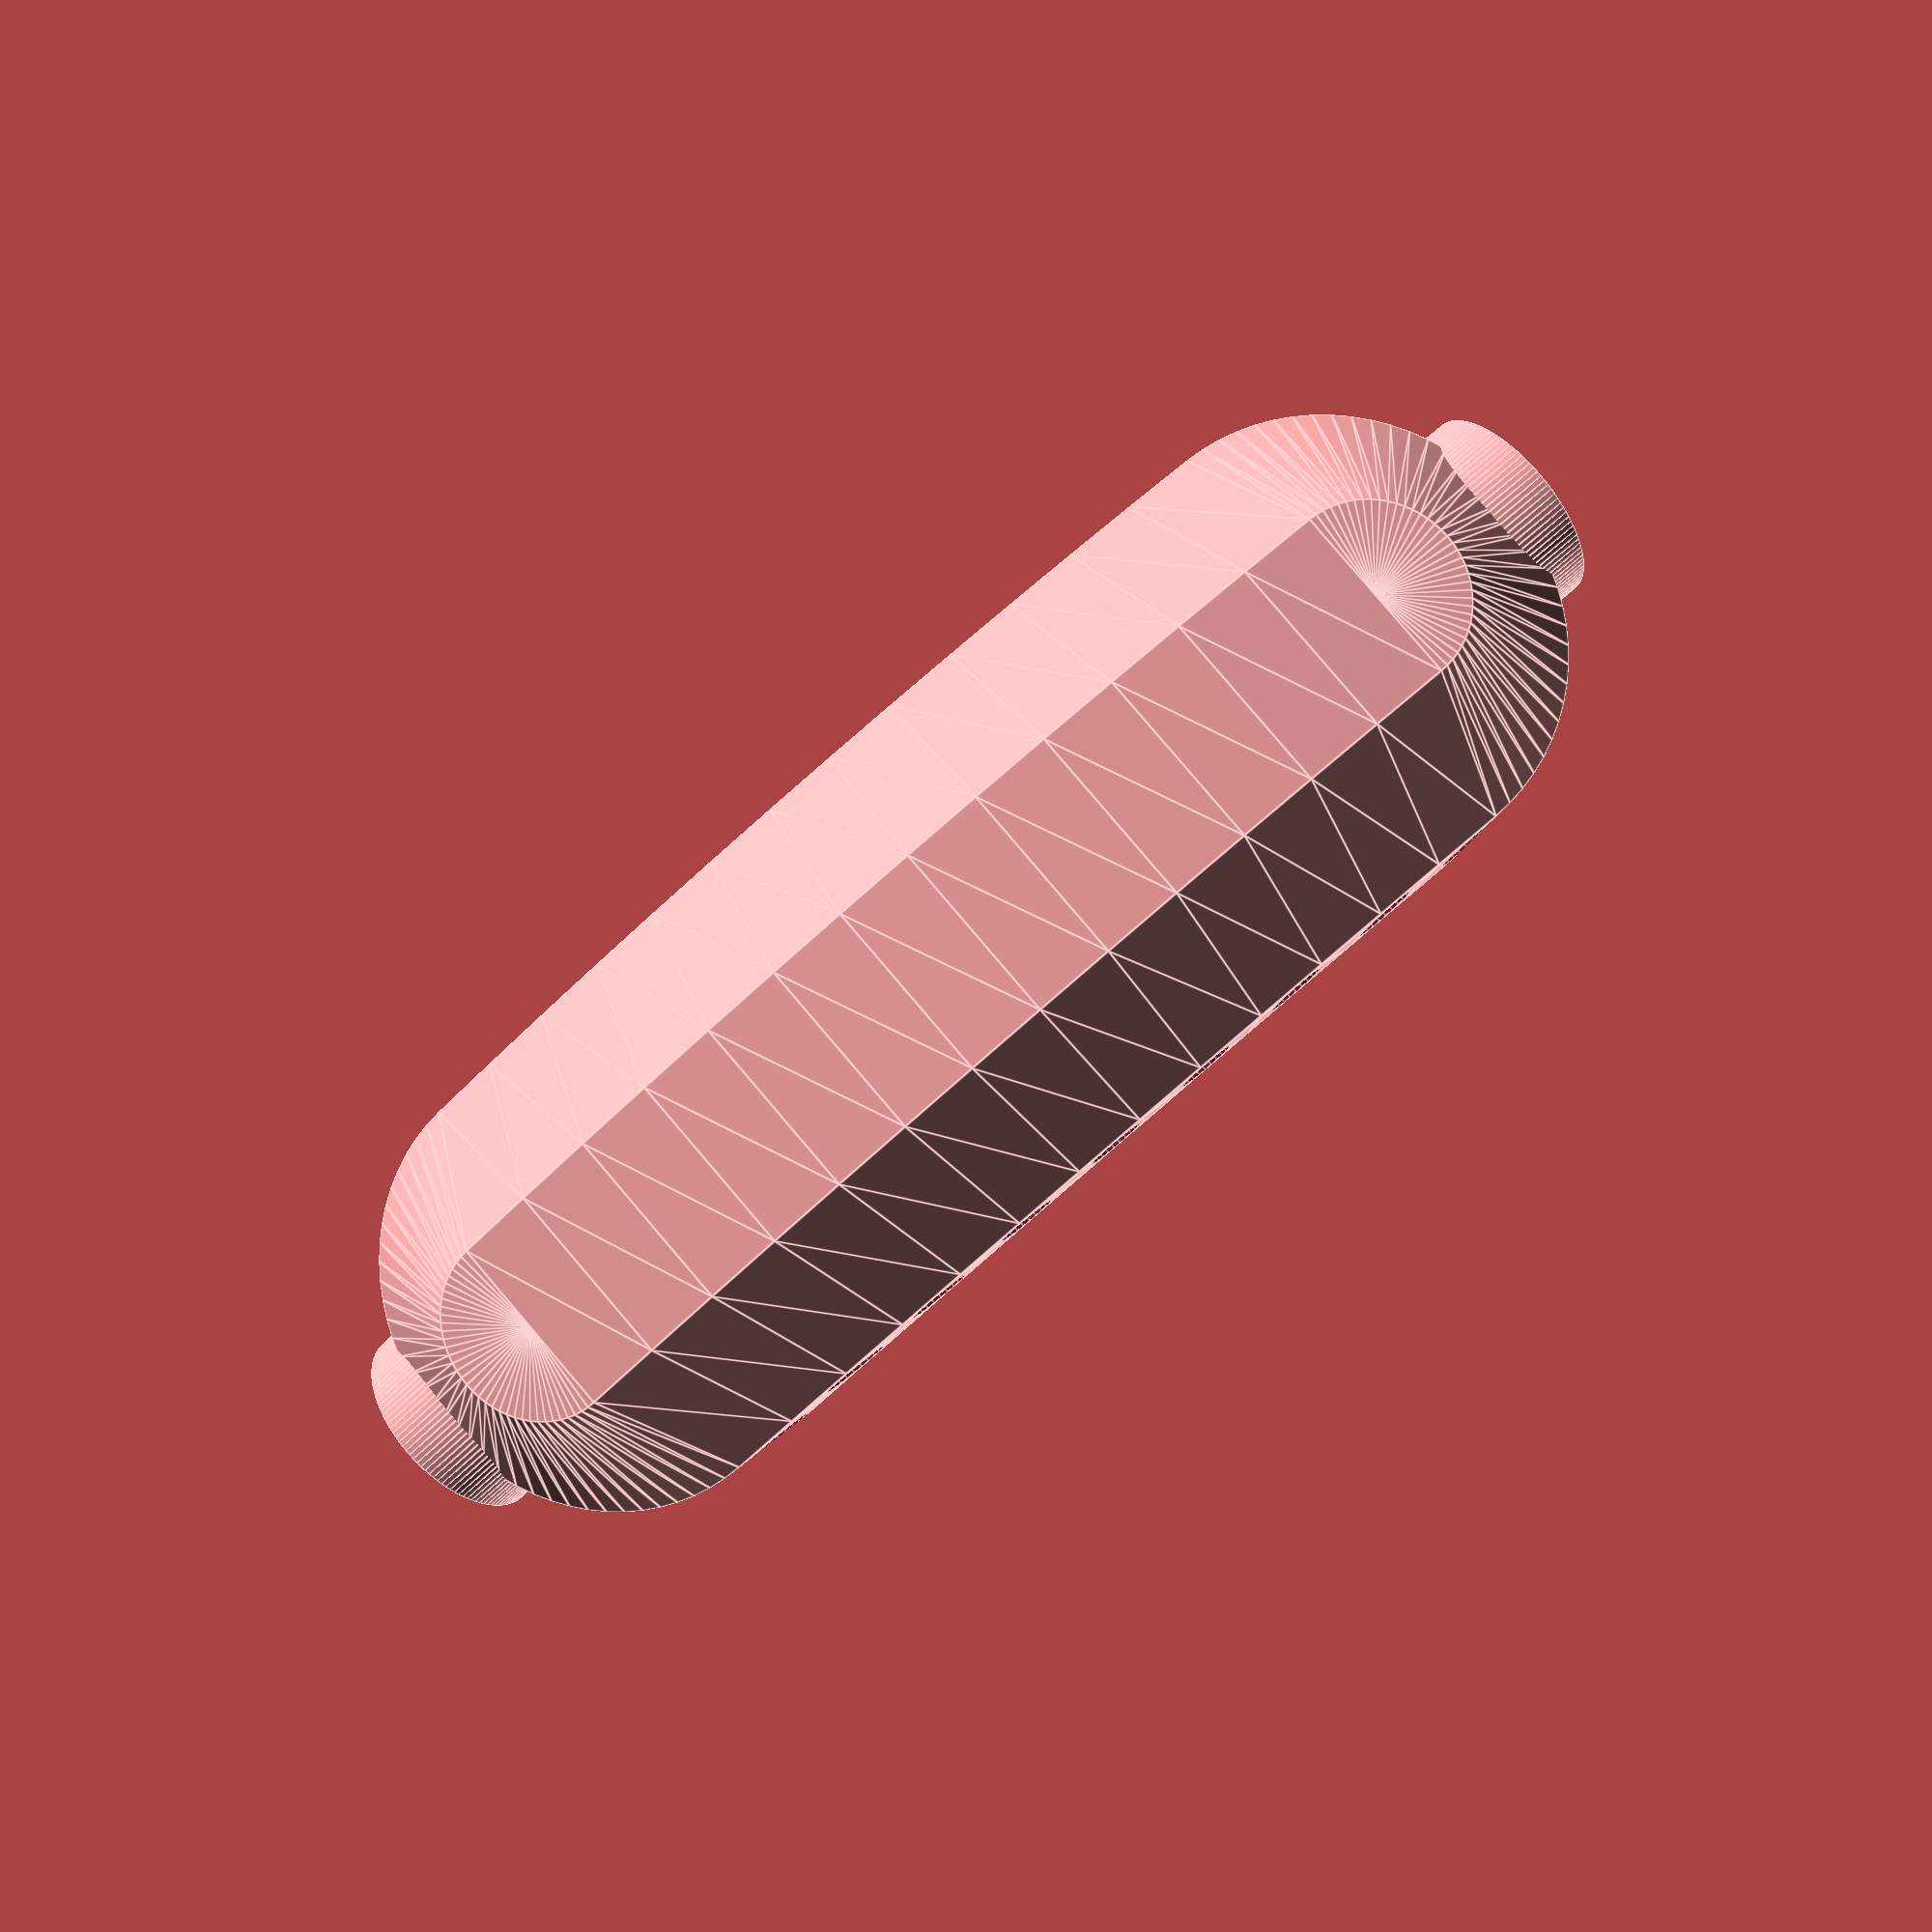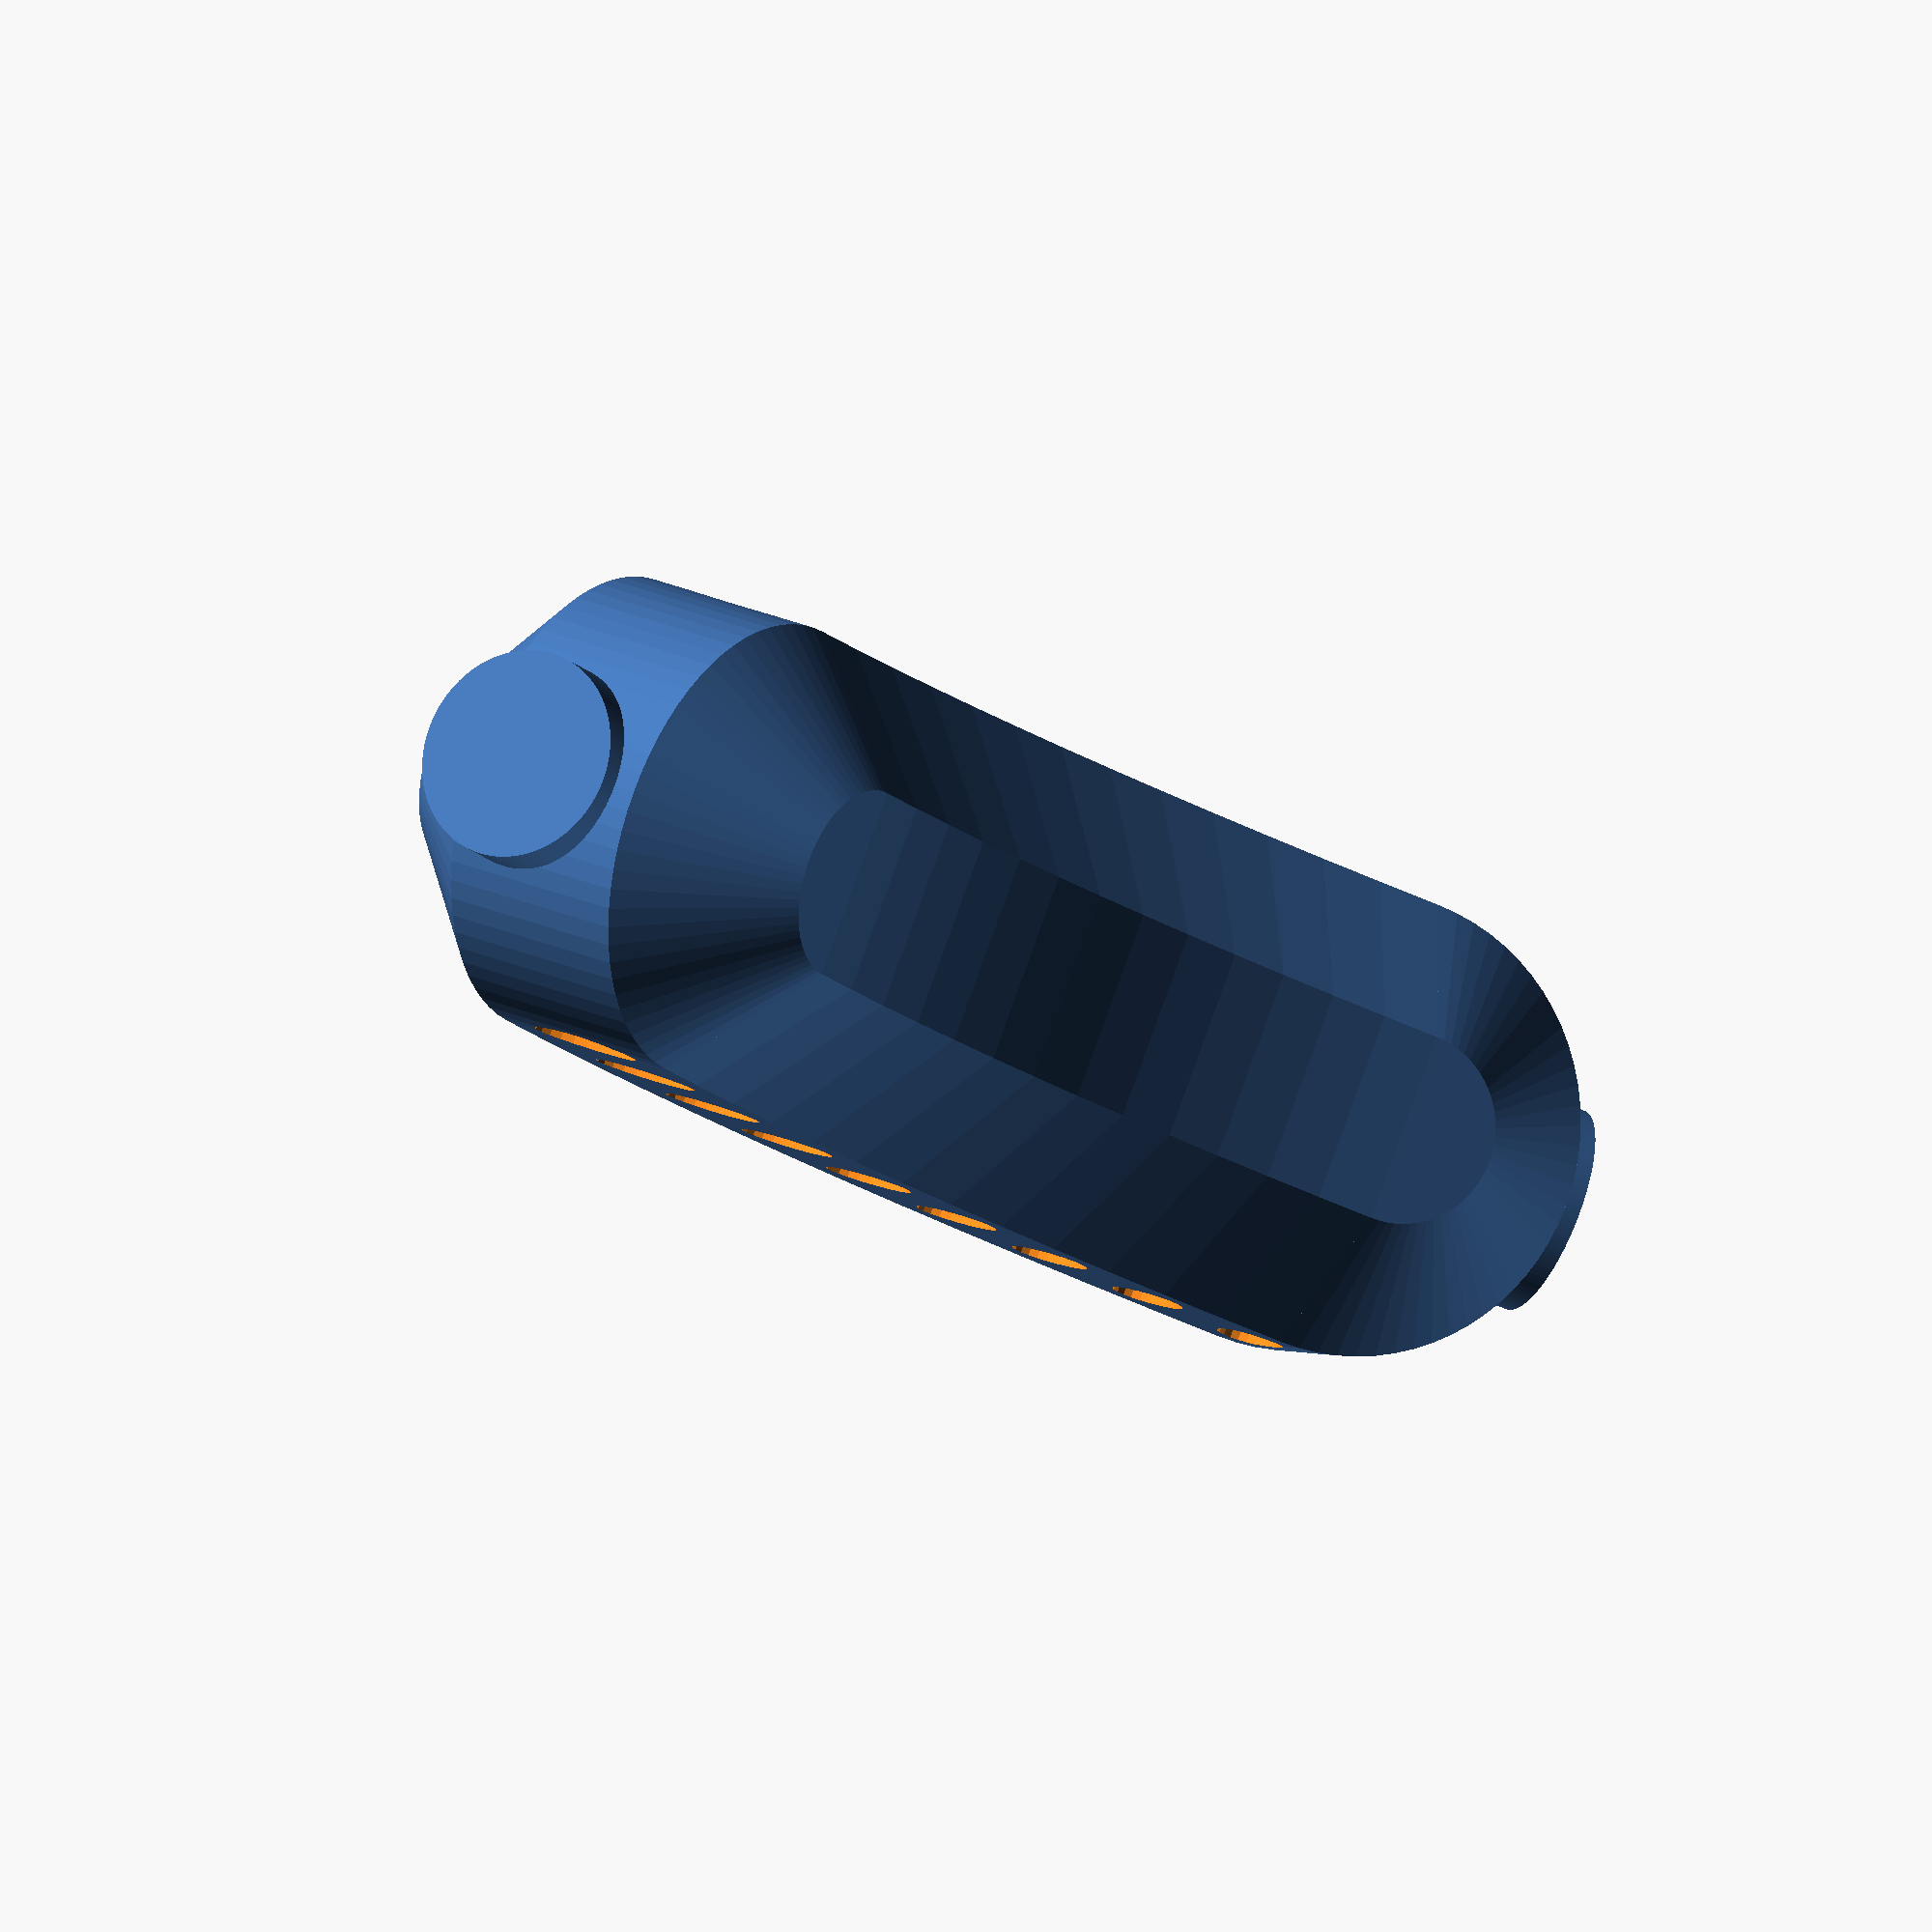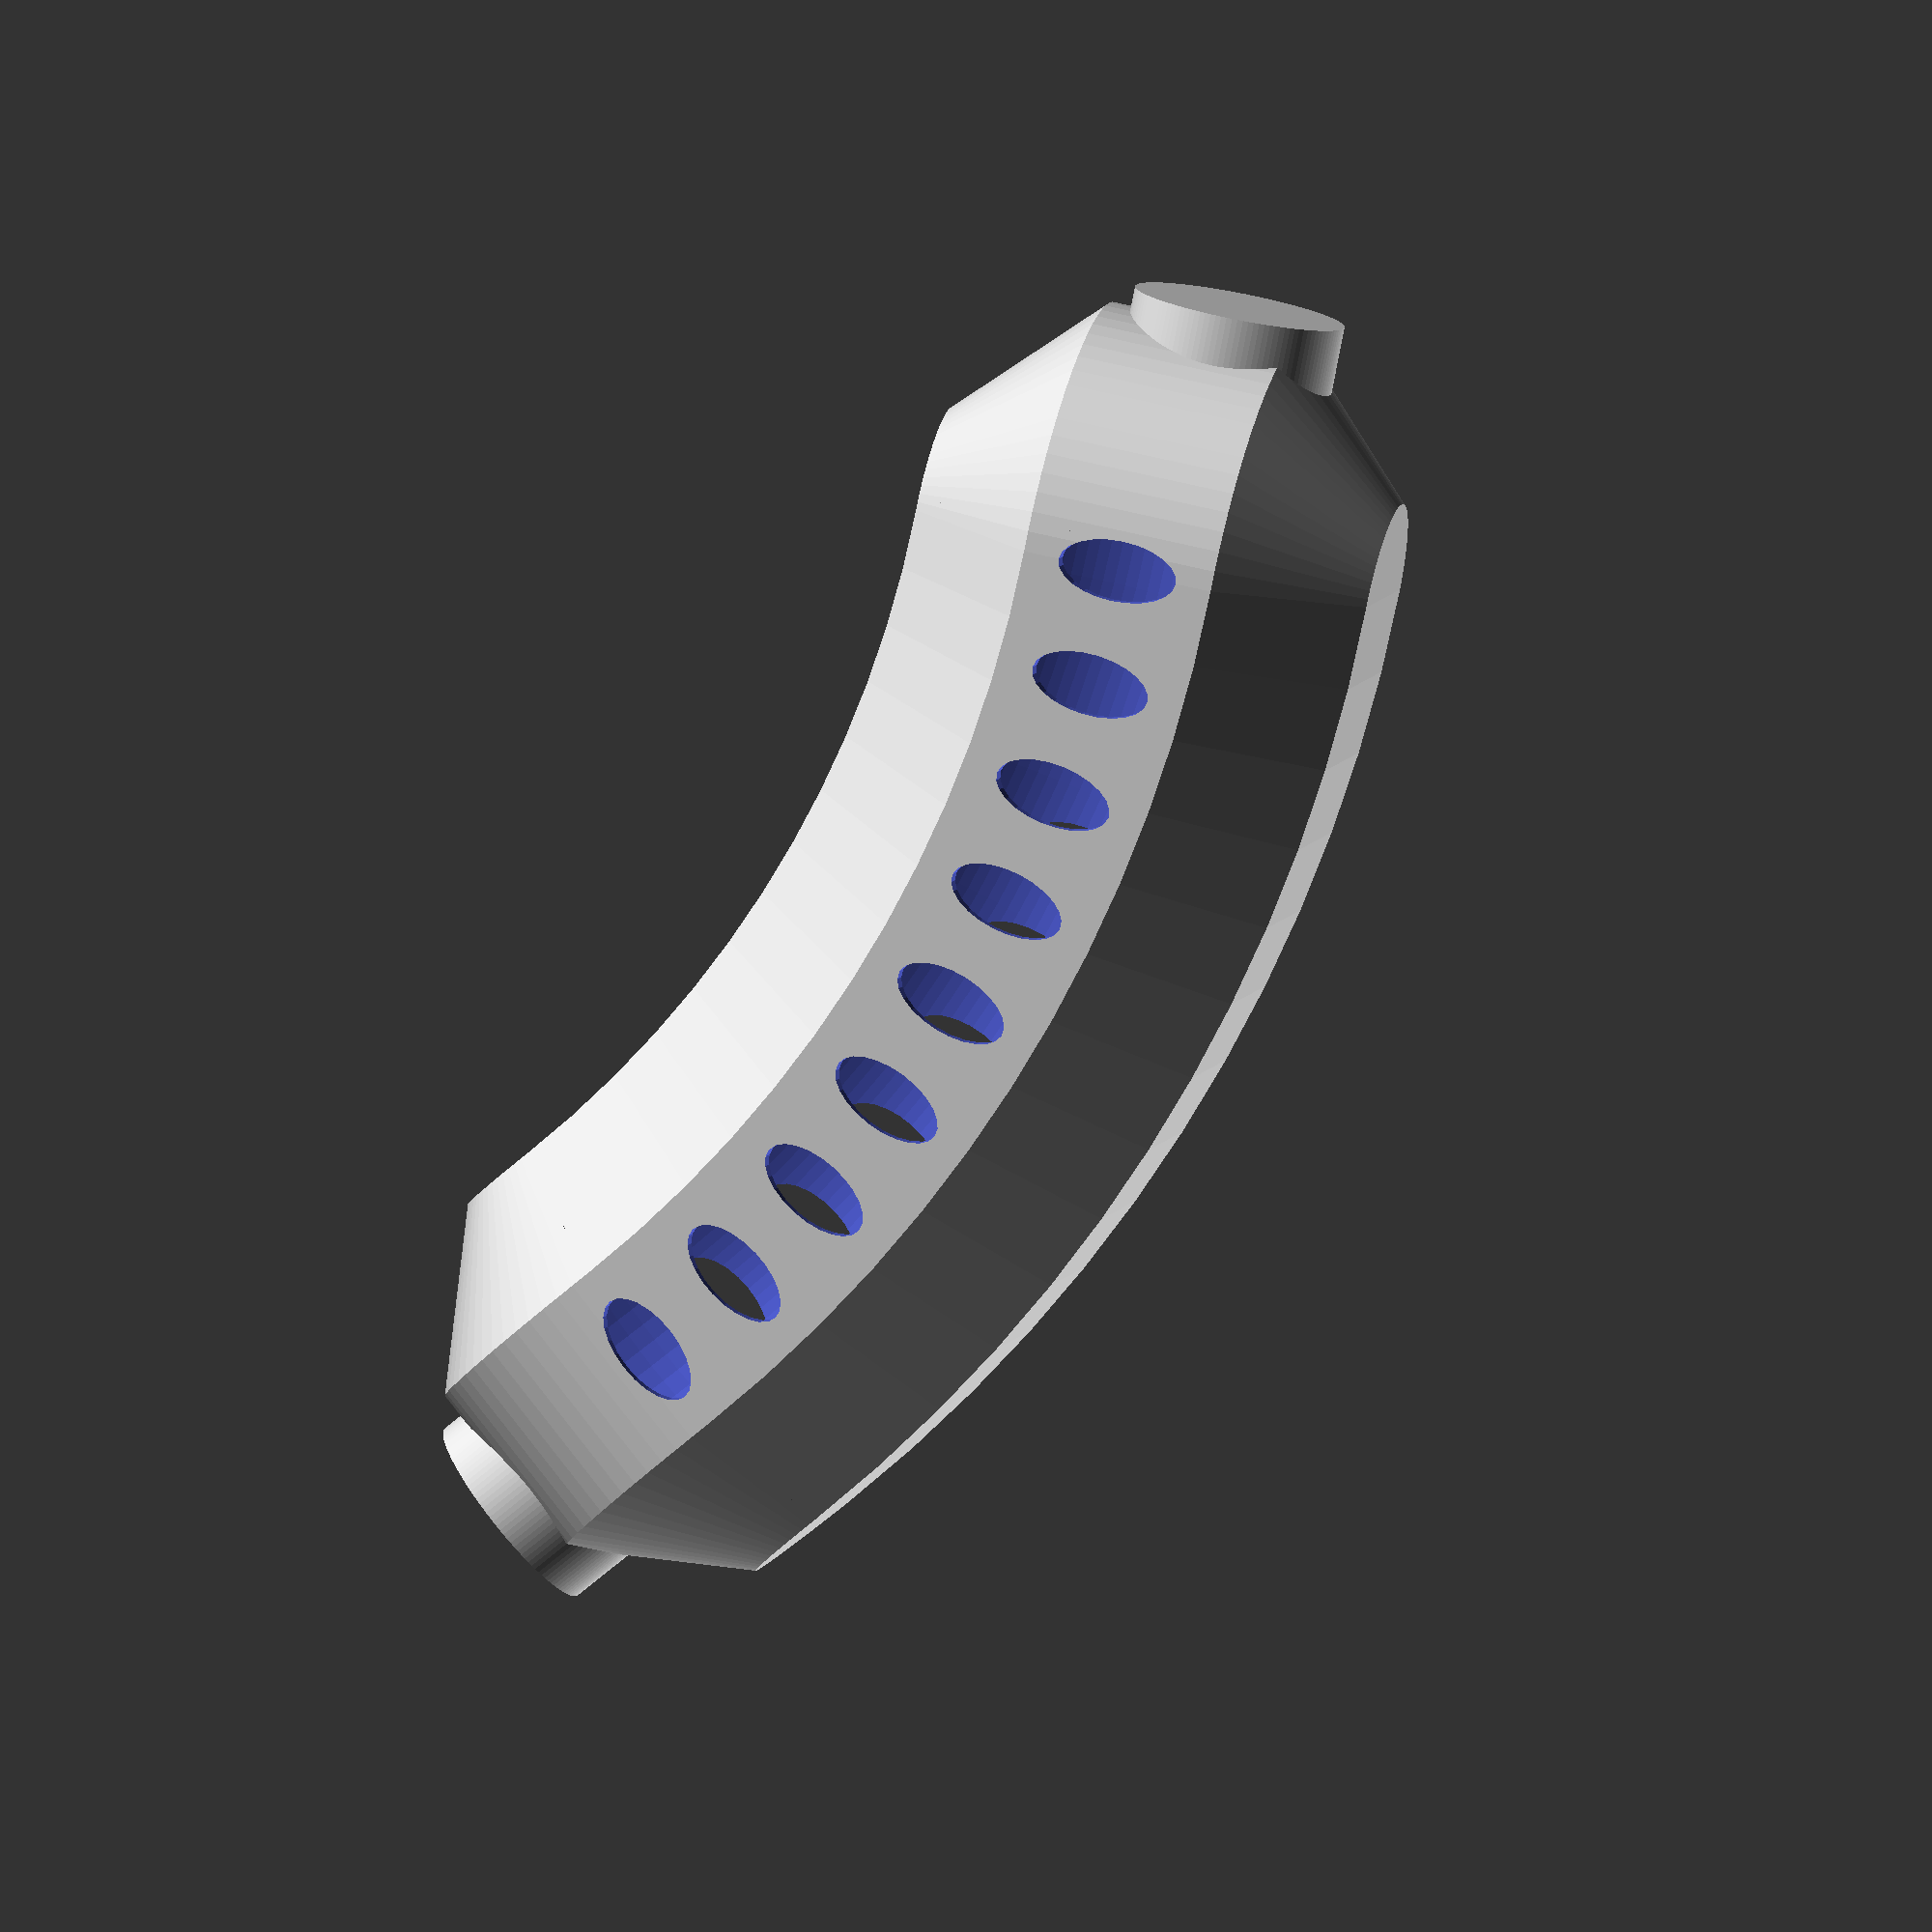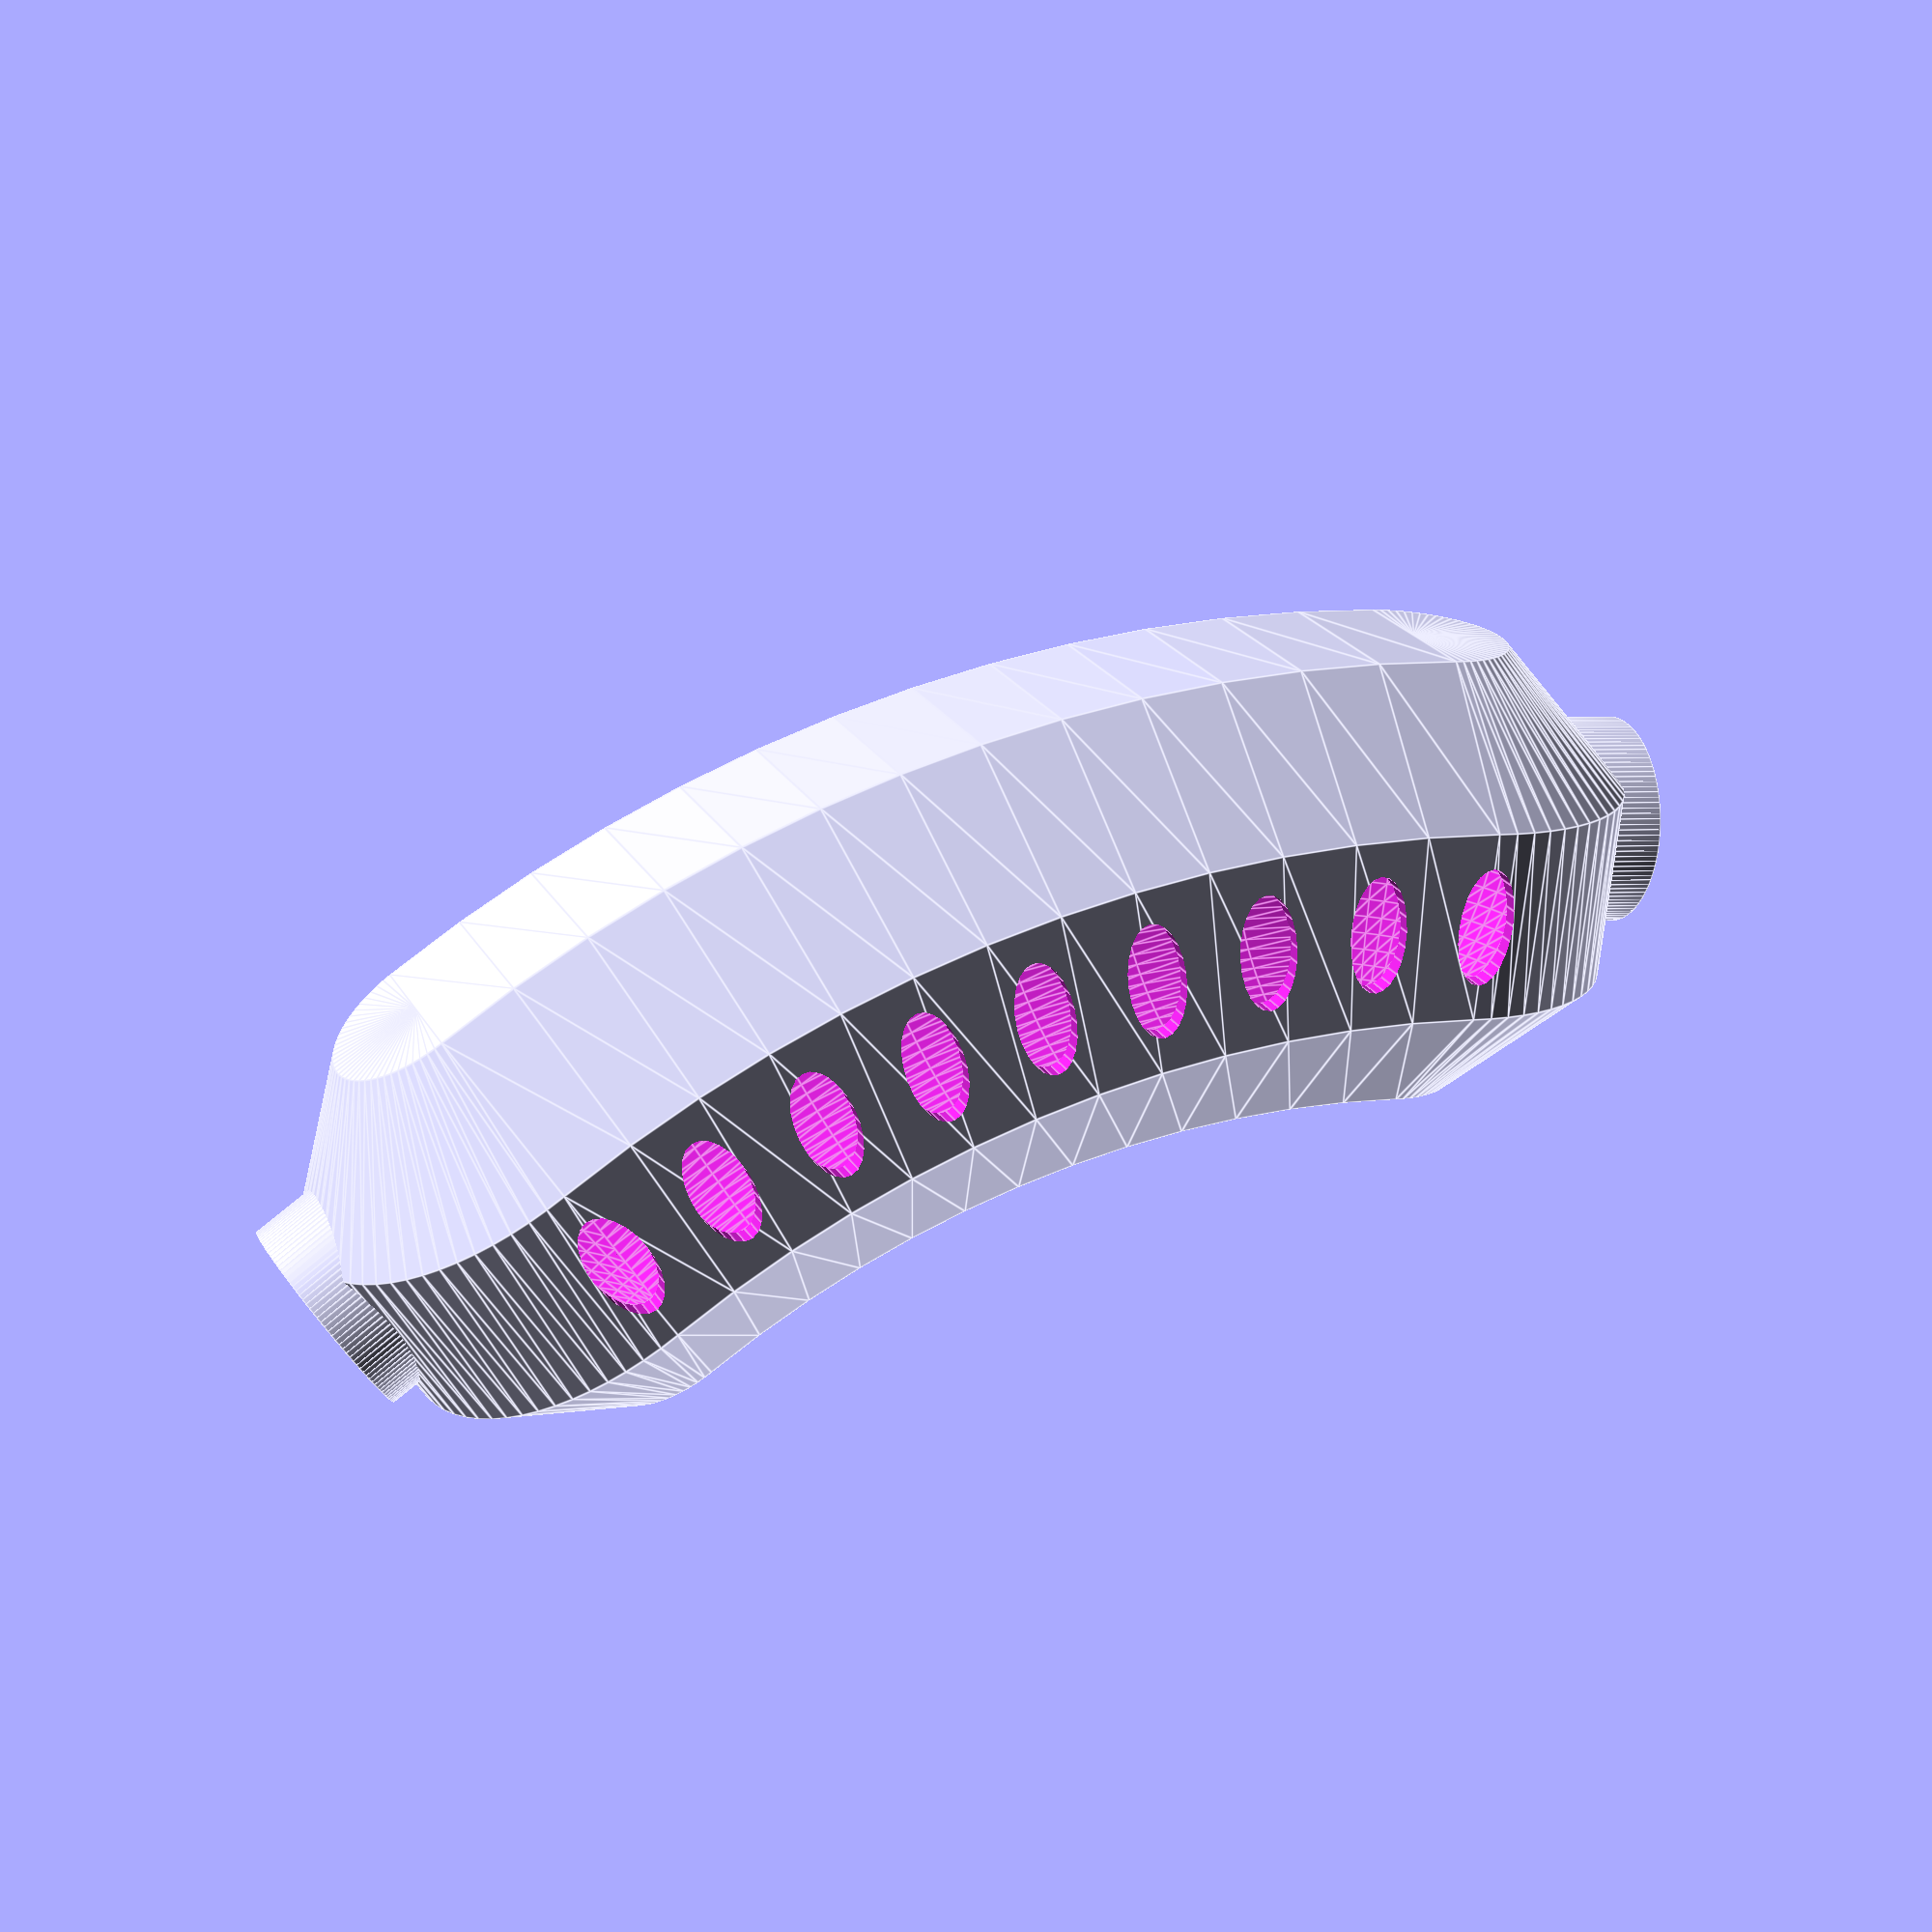
<openscad>
/*
 One segment of a ring-type habitat, rotated about the X axis.
 
 Separately models the interior pressure vessel and exterior walls. 
 
 Dr. Orion Lawlor, lawlor@alaska.edu, 2021-09-27 (Public Domain)
*/

$fs=0.01; $fa=3; 

// File units are *meters*

// Inside diameter of pressure vessel
pressureID=9.0;  // <- diameter of one Starship orbiter

// Wall thickness between inside and outside of habitat
wall=0.7; // <- micrometeorite, secondary pressure vessel, thermal control, etc.

// Exterior dimensions
habOD=wall+pressureID+wall;

// Distance between floor of habitat and rotational axis
//   Compute the gravity produced via  https://www.artificial-gravity.com/sw/SpinCalc/
spinZ=30;

// Segment of a circle, in degrees, that our habitat covers.
//   You want segments, not a full ring, for disaster tolerance.
segment=40; 

// Distance between bottom of pressure vessel (sump) and working floor
//   This determines the floor area
sumpZ=2.3;

// Centerline is the height above floor of middle of pressure vessel
centerline=pressureID/2 - sumpZ;

// If 1, do a segmented outside surface.
//   If 0, do a smooth outside surface.
segmented=1;

// Living space cross section
module living2D() {
    intersection() {
        // Rounded walls
        translate([0,centerline]) circle(d=pressureID);

        // Flat floor
        translate([0,pressureID]) 
            square([2*pressureID,2*pressureID],center=true);
    }
}

// Outside cross section.  The $fn is purely aesthetic
module outside2D() {
    if (segmented) 
    {
        // Segmented flat-sides version (lower poly)
        translate([0,centerline]) rotate([0,0,360/8/2]) circle(d=habOD,$fn=8);
    }
    else {
        // Smooth tube version
        translate([0,centerline]) circle(d=habOD);
    }
}

// Rotate-extrude this 2D object into 3D,
//   curved around the X axis at height spinZ.
module spinShape2D() {
    rotate([0,90,0])
        rotate([0,0,-(segment+0.001)/2]) // center the angle range
        rotate_extrude(angle=segment+0.001)
            translate([spinZ,0,0])
            rotate([0,0,90]) // <- we want to rotate around X, not Y
                children();
}

// Spin this far around this segment: -1 for -Y end, +1 for +Y end
module spinDistance(spin)
{
    rotate([spin*segment/2,0,0])
    translate([0,0,-spinZ])
        children();
}

// Make this feature at both ends of the segment
module bothEnds() 
{
    for (end=[-1,+1]) 
        spinDistance(end) scale([1,end,1]) 
            children();
}

// Take this 2D cross section and make a hab out of it:
//   spin the middle, add rounded endcaps.
module habShape2D() {
    // Middle:
    spinShape2D() children();
    
    // Endcaps:
    if (segment<360.0)
    bothEnds()
        rotate_extrude(angle=180,$fa=5)
            intersection() {
                children();
                // We only keep the right side of the shape
                translate([pressureID+0.0001,0]) 
                    square([2*pressureID,2*pressureID],center=true);
            }
}

// Connection between habs is a simple cylinder
module habJoin(h,extraWall) {
    habJoinOD=3;
    translate([0,0,habJoinOD/2]) 
        rotate([-90,0,0])
            cylinder(d=habJoinOD+2*extraWall,h=h);
}

// Row of windows along hab
module habWindows()
{
    for (w=[-1:0.25:+1]) spinDistance(w)
        translate([0,0,centerline])
        rotate([0,90,0]) scale([1,0.5,1]) 
            cylinder(h=habOD+1,center=true,d=2.5,$fa=15);
}

module habOutside()
{
    habShape2D() outside2D();
    bothEnds() habJoin(habOD/2+0.1,wall);
}
module habInside()
{
    habShape2D() living2D();
    bothEnds() habJoin(pressureID/2,0);
}

module fullHab()
{
    difference() {
        habOutside();
        habInside();
        habWindows();
        
        // Cutaway
        //cube([100,100,100]);
    }
}

//rotate([90,0,0]) living2D();
fullHab();





</openscad>
<views>
elev=180.9 azim=310.7 roll=354.6 proj=p view=edges
elev=349.4 azim=115.3 roll=322.8 proj=o view=wireframe
elev=100.7 azim=288.9 roll=57.4 proj=o view=solid
elev=244.1 azim=111.5 roll=347.1 proj=p view=edges
</views>
